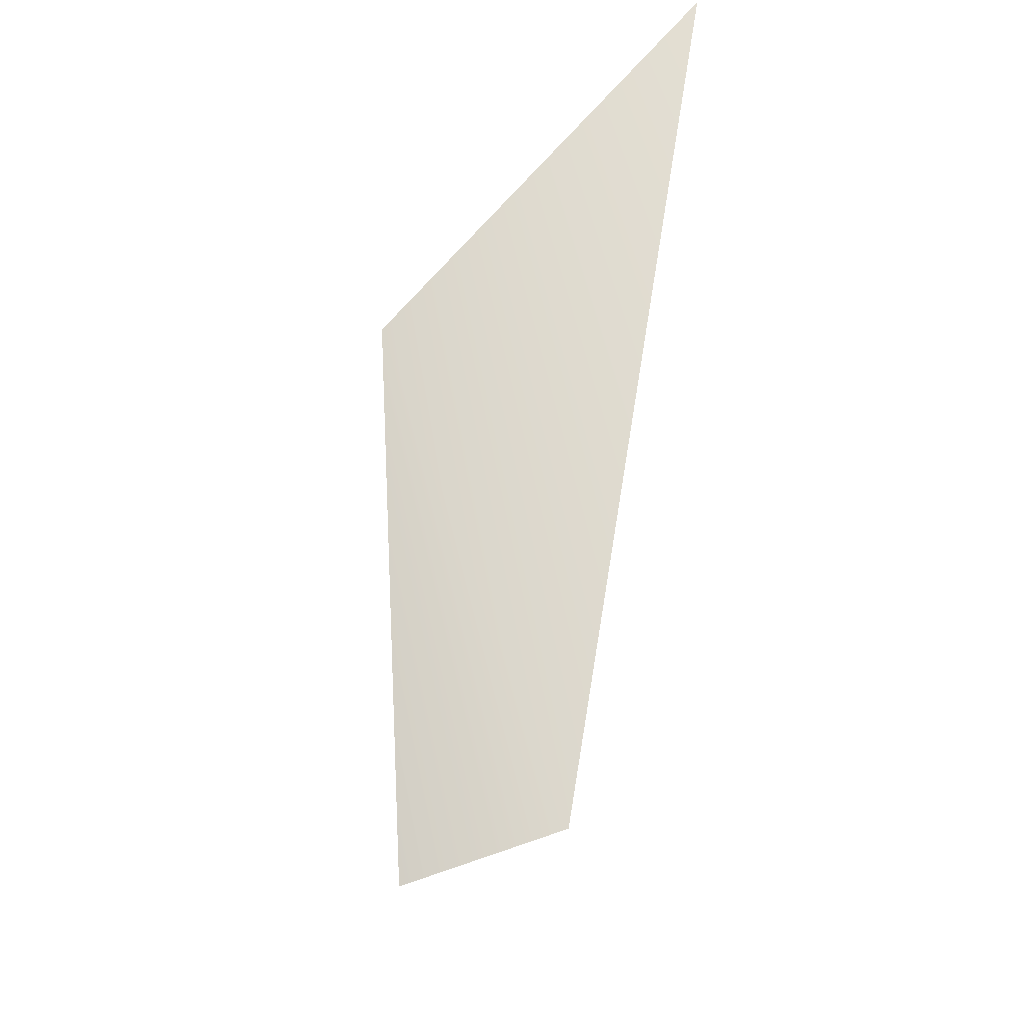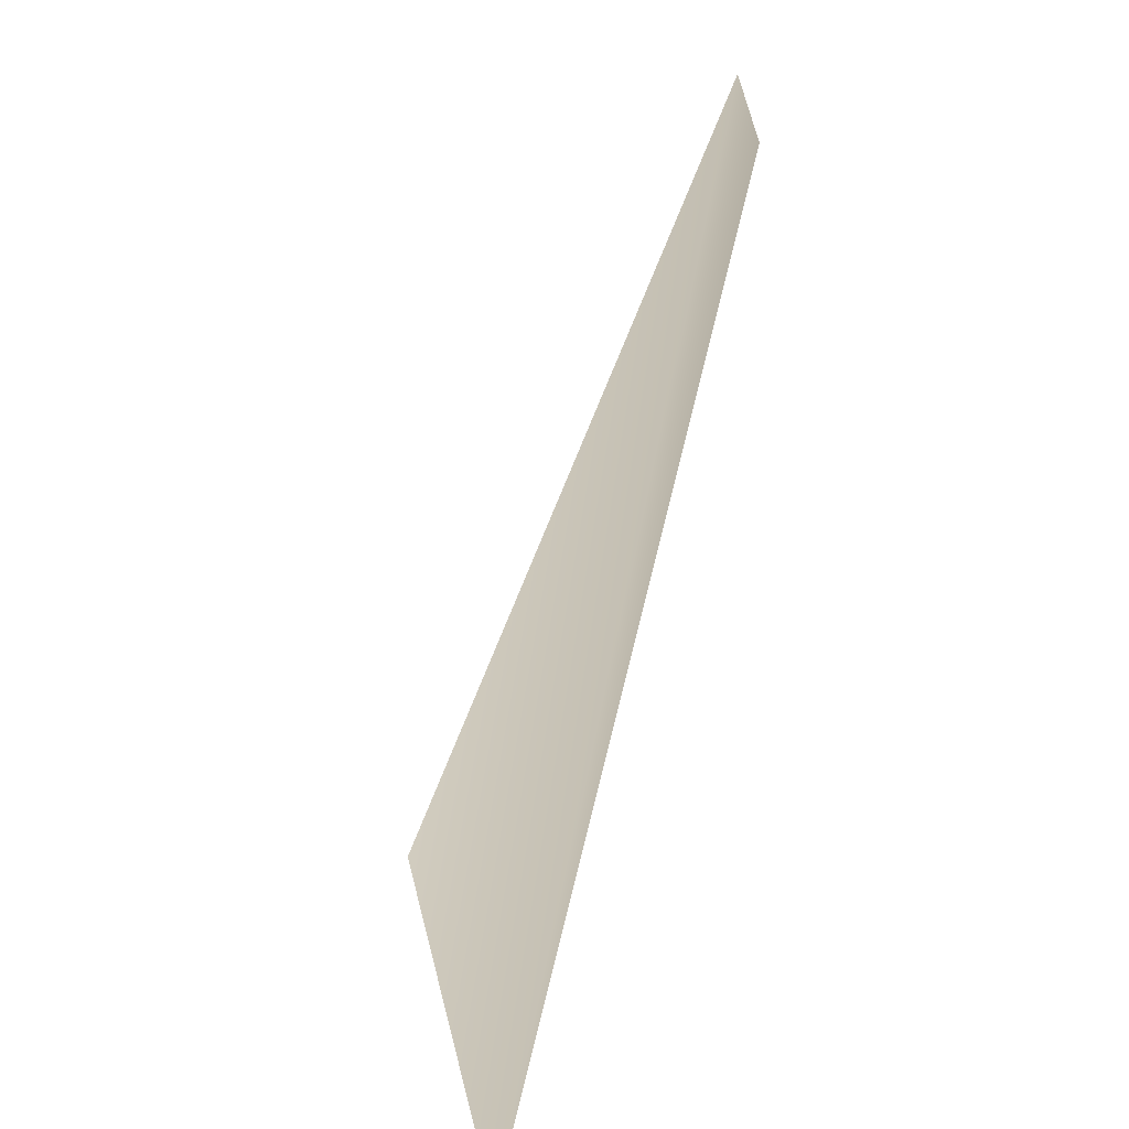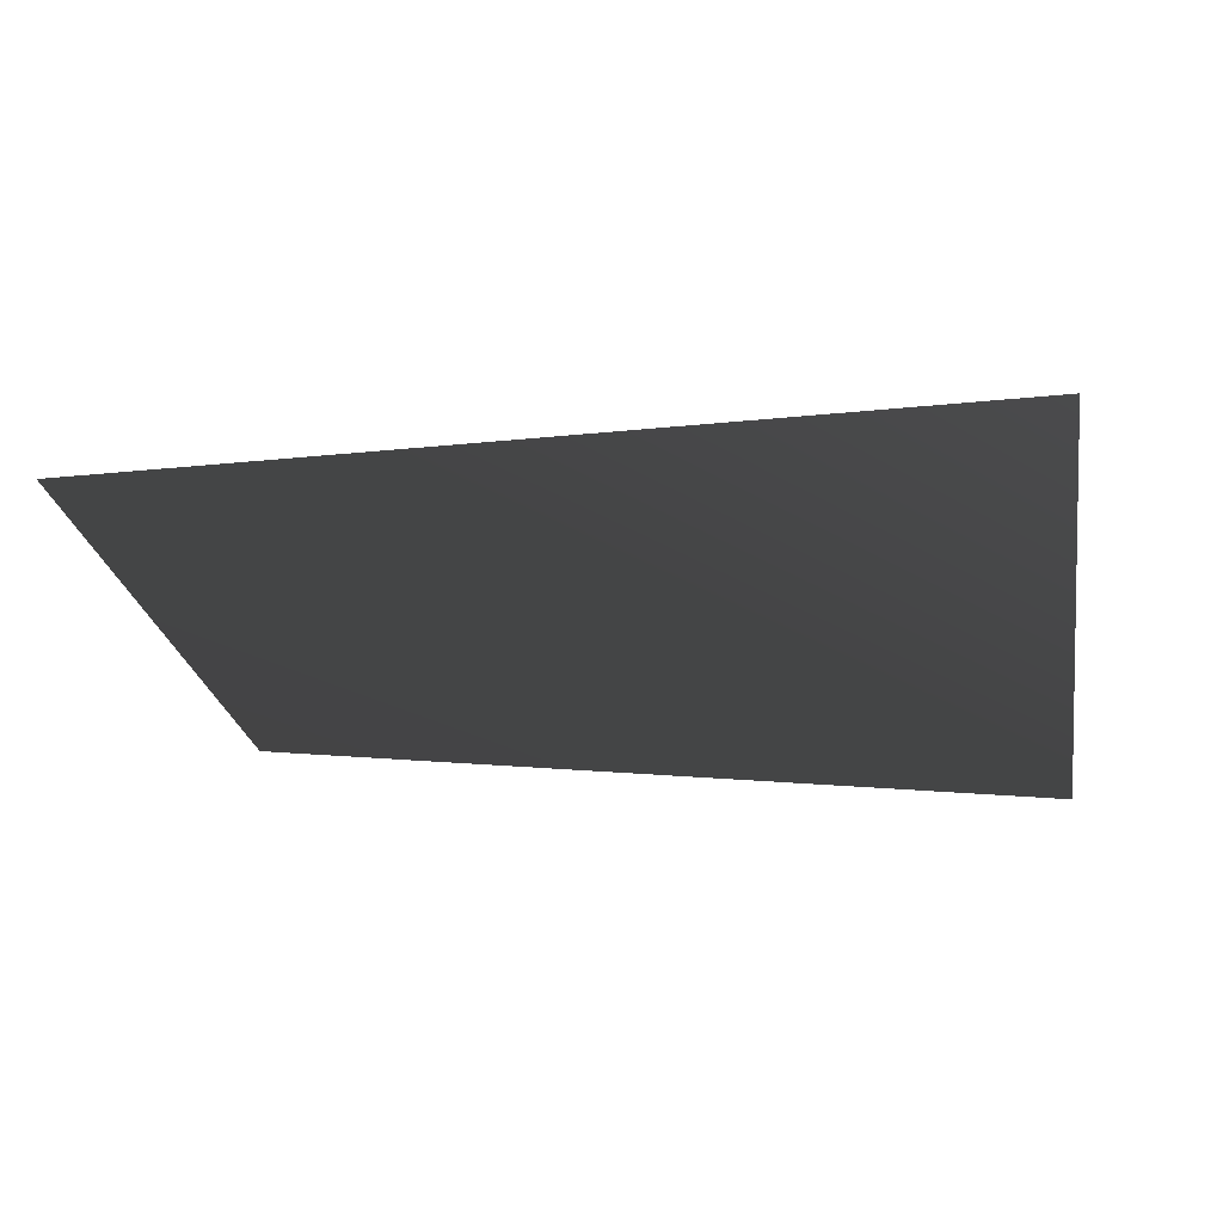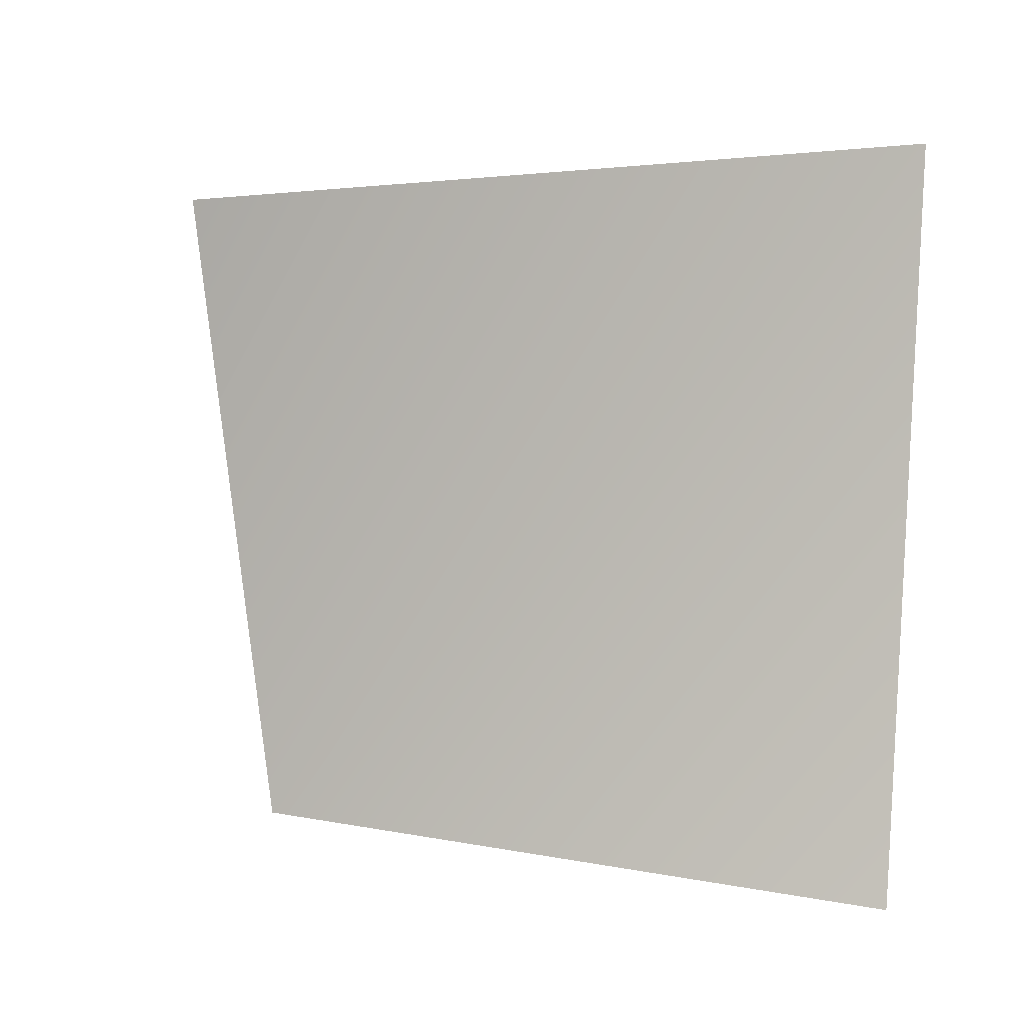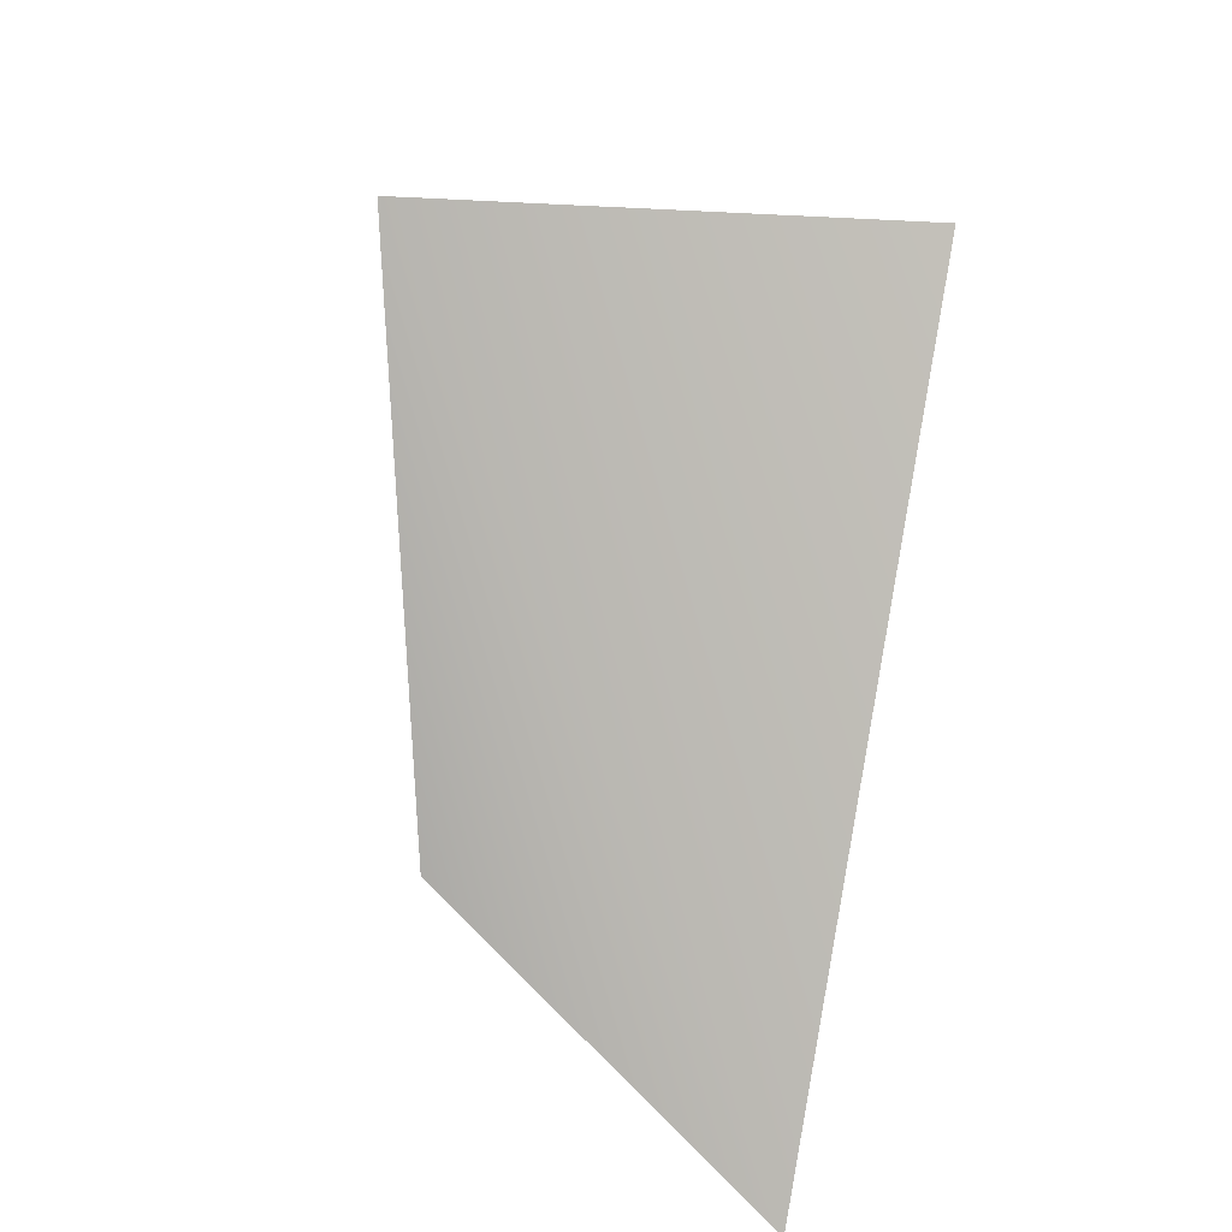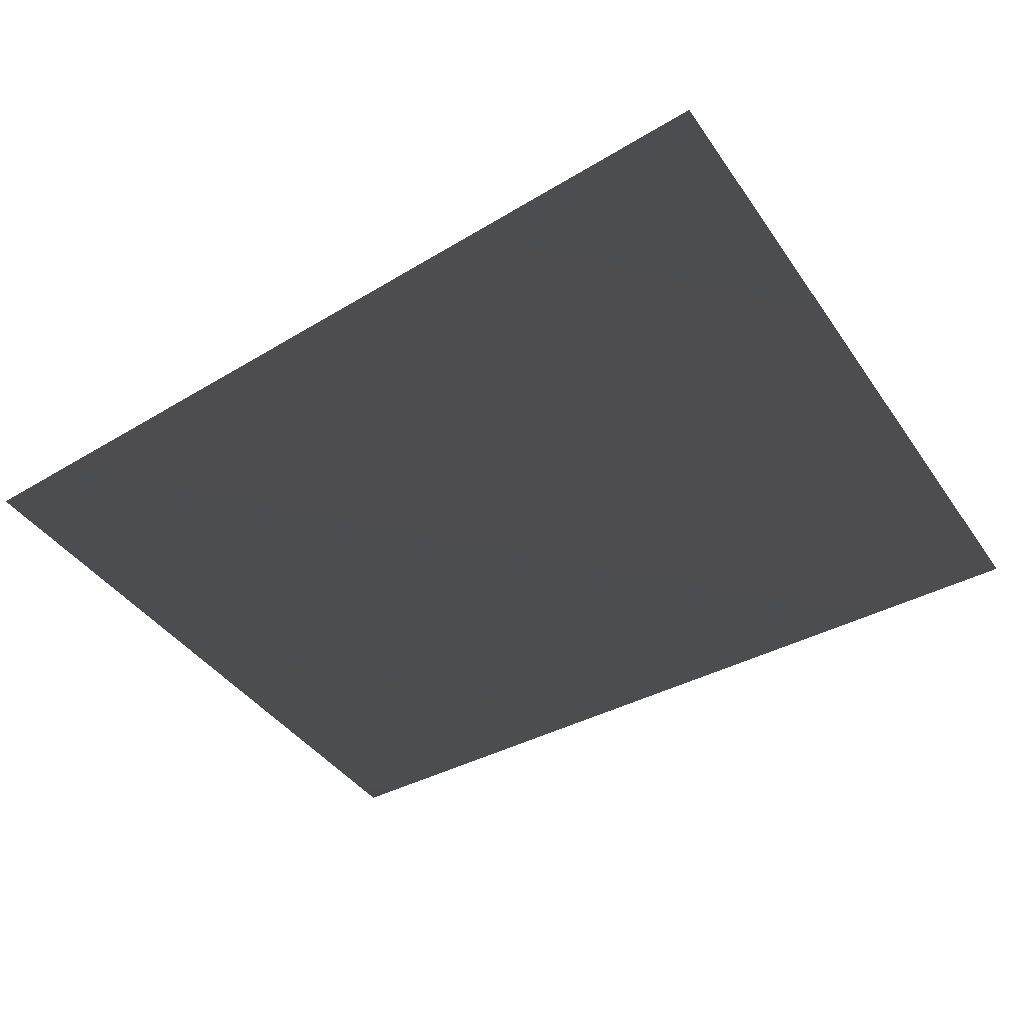
<metadata>
{"format":"obj","ext":"obj","renderer":"f3d","projection":"perspective","resolution":1024,"background":"white","views":[{"elev":-12.6,"azim":-102.1,"up":"+Y"},{"elev":-75.9,"azim":76.1,"up":"+Y"},{"elev":-32.3,"azim":6.9,"up":"+Z"},{"elev":0.1,"azim":45.5,"up":"+Y"},{"elev":12.2,"azim":-111.6,"up":"+Y"},{"elev":-53.1,"azim":32.4,"up":"+Z"}]}
</metadata>
<code>
v -0.2675 -0.1895 -0.07569
v 0.2801 0.2198 -0.08398
v -0.2639 0.2359 -0.004026
v 0.2656 -0.1887 -0.06886
v -0.2675 -0.1895 -0.07569
v 0.2801 0.2198 -0.08398
v 0.2656 -0.1887 -0.06886
v -0.2639 0.2359 -0.004026
g glass_door_rearR_10044_211
f 1 3 2
f 2 4 1
f 5 7 6
f 6 8 5

</code>
